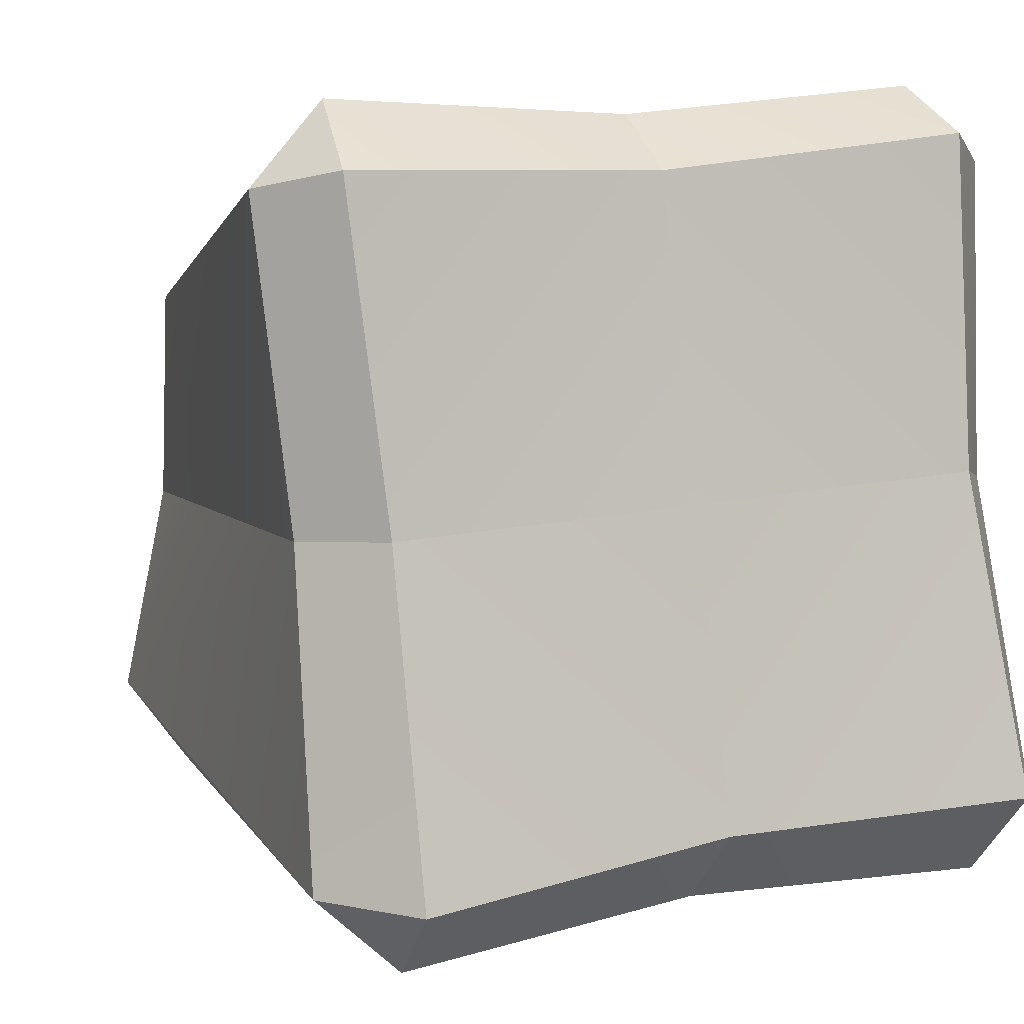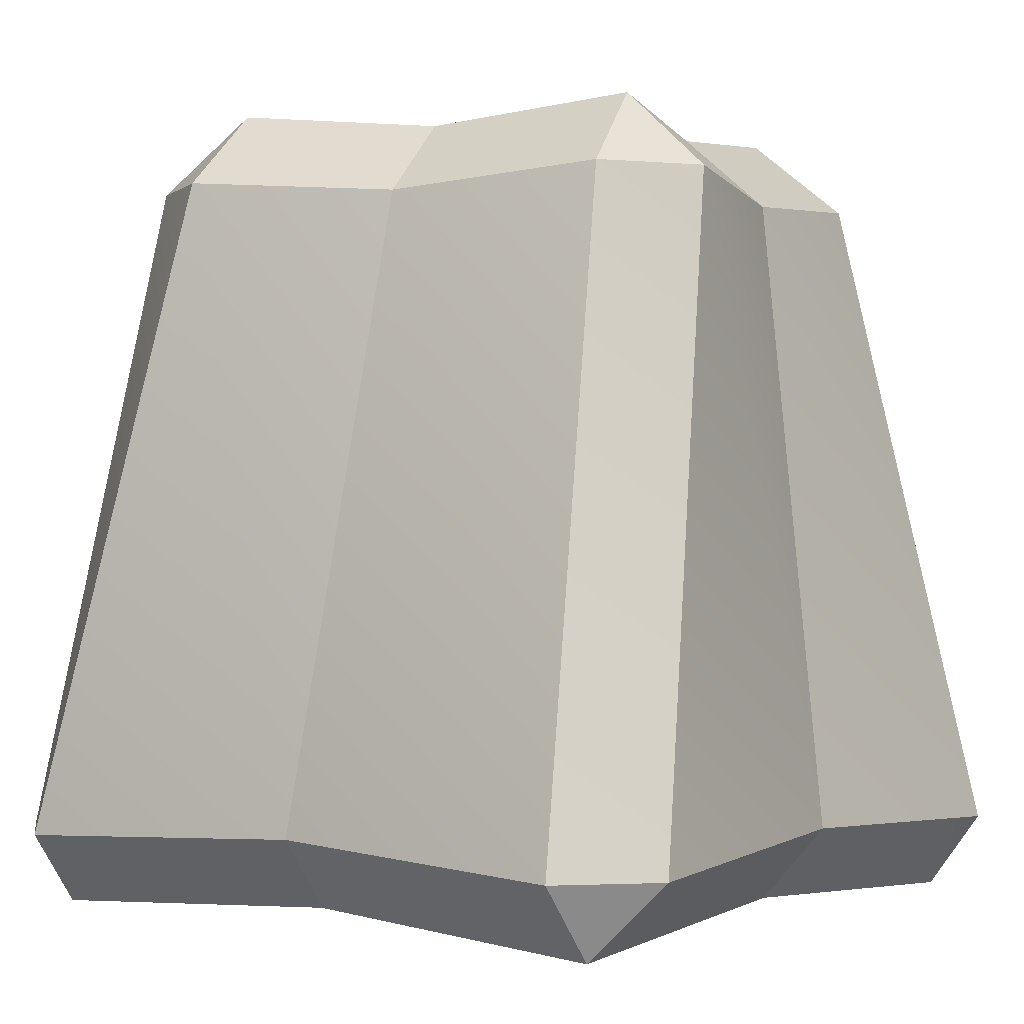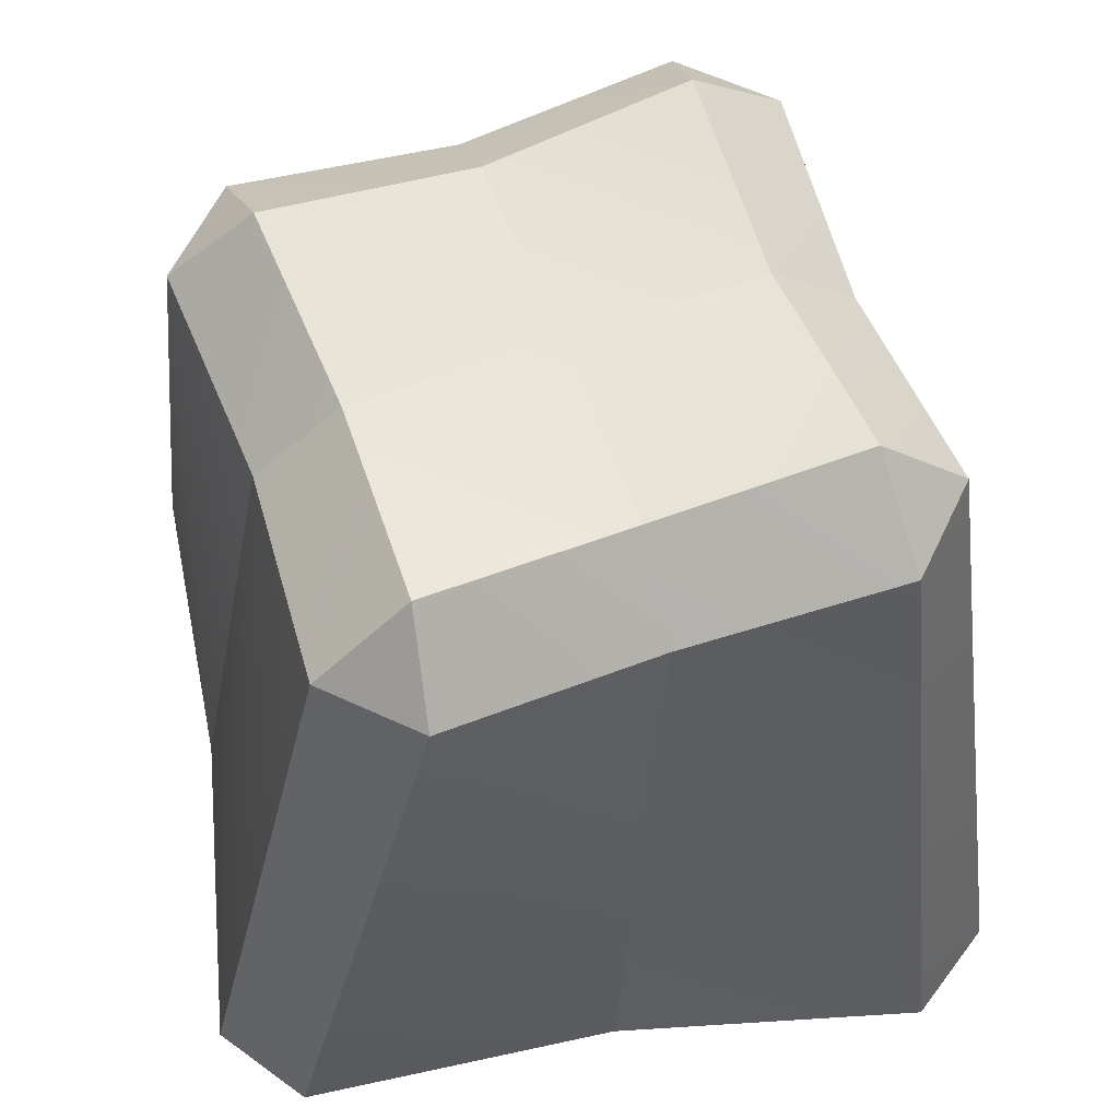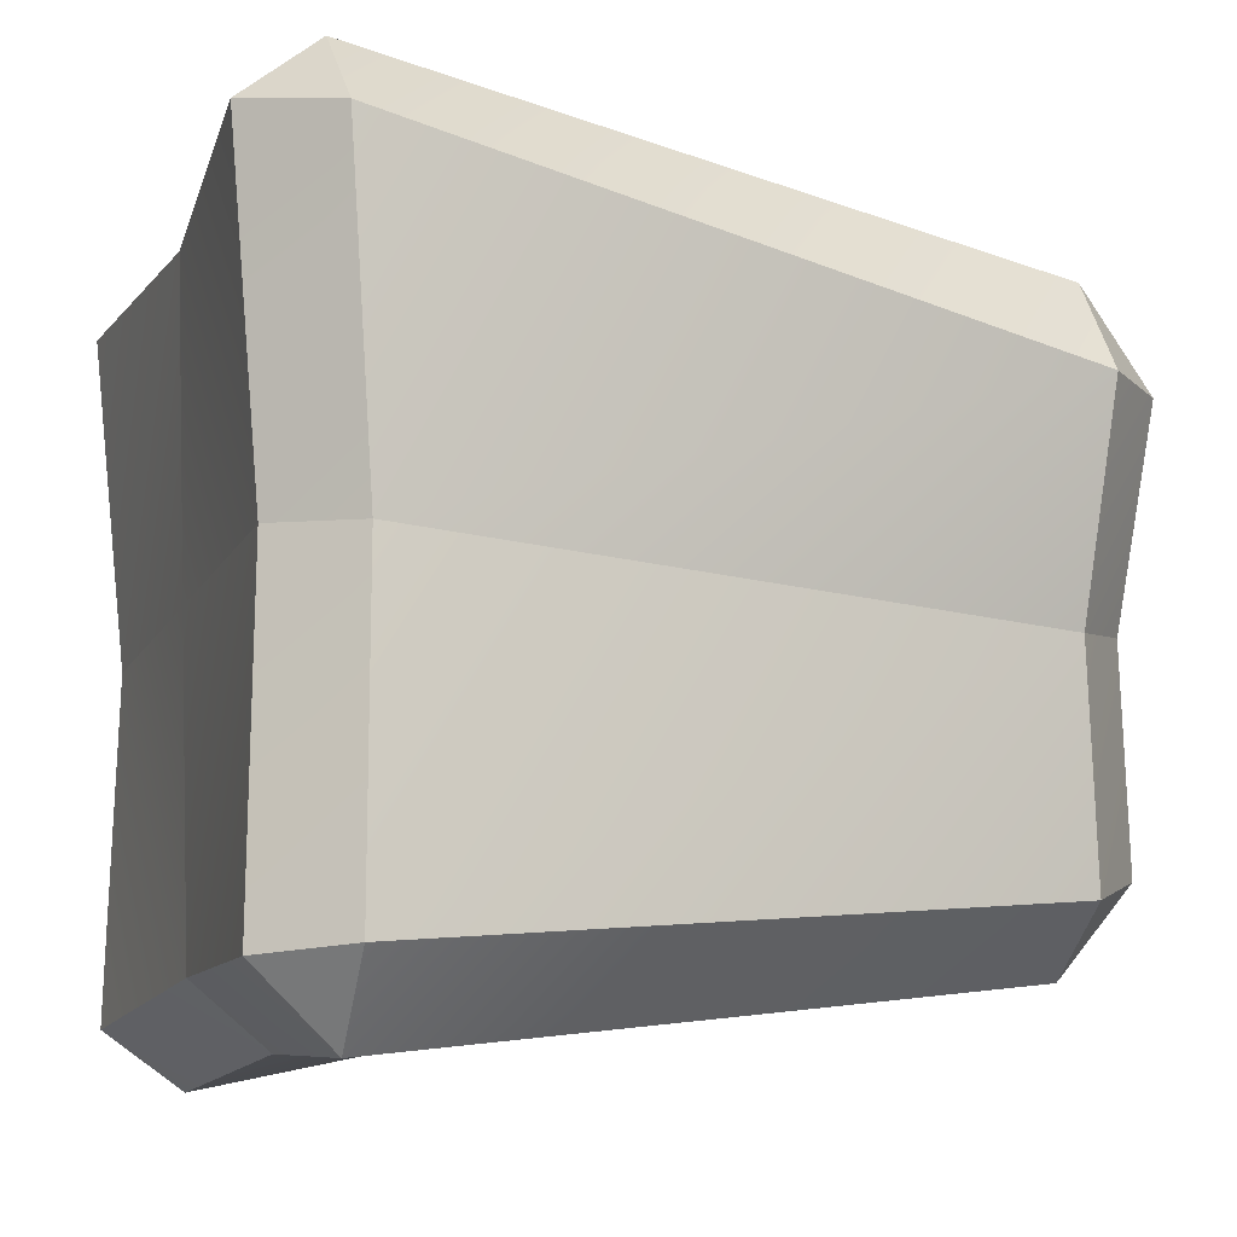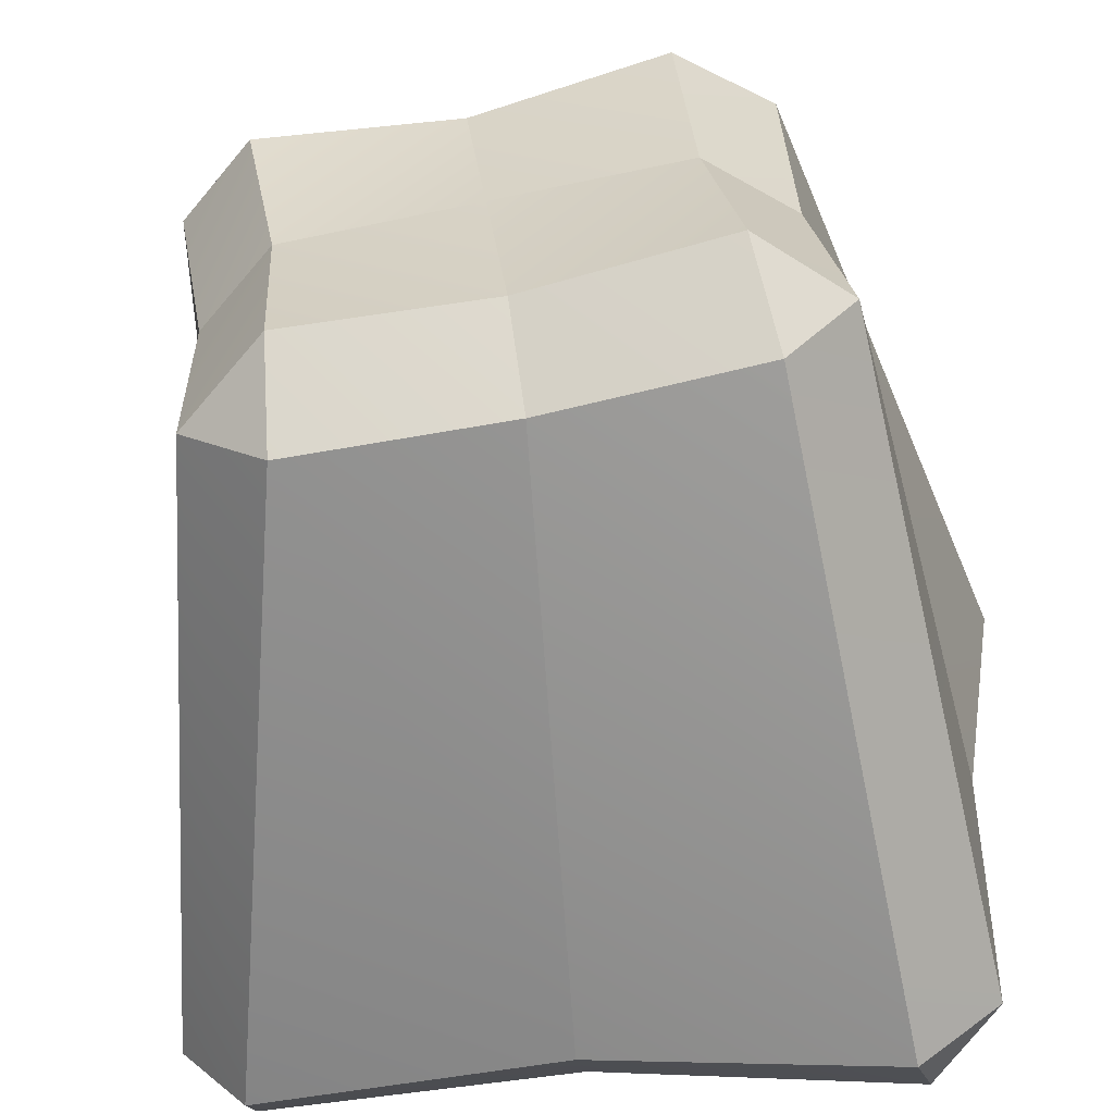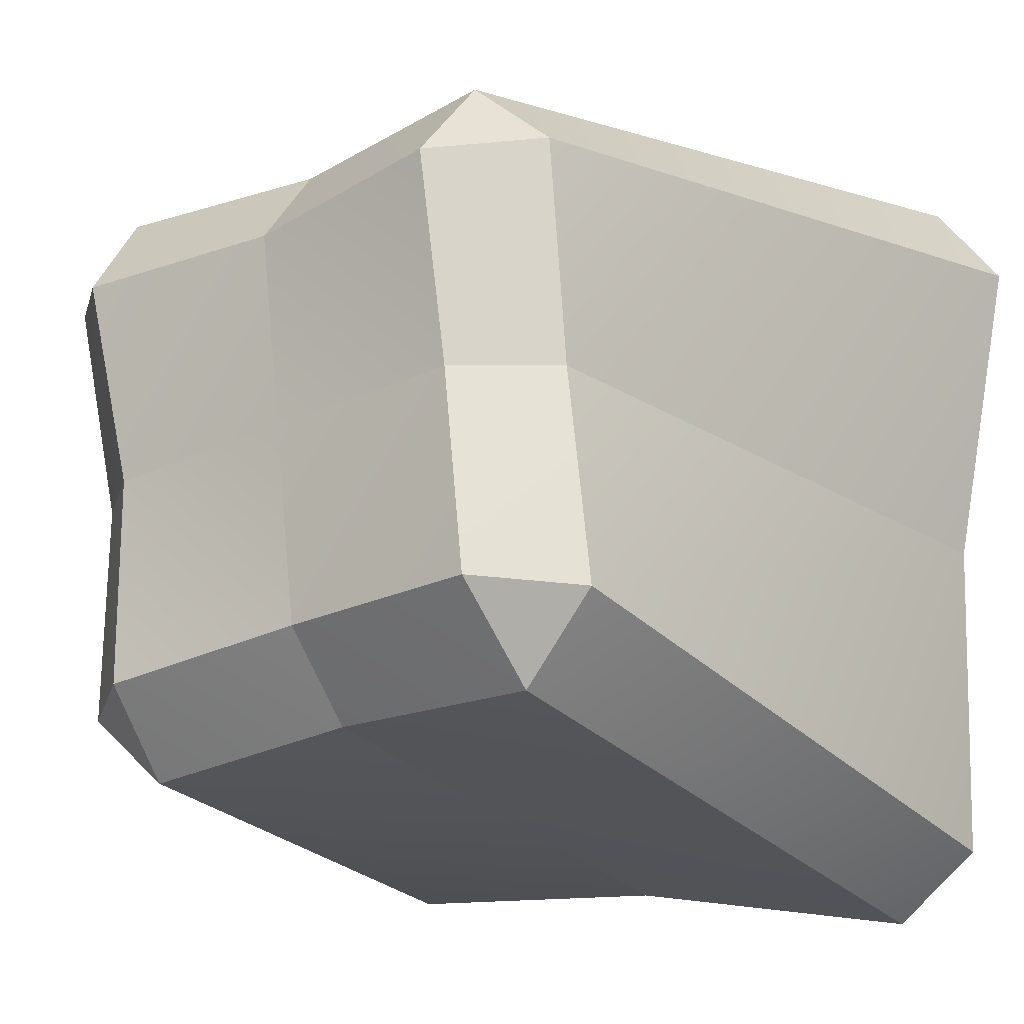
<metadata>
{"format":"obj","ext":"obj","renderer":"f3d","projection":"perspective","resolution":1024,"background":"white","views":[{"elev":-1.1,"azim":-26.5,"up":"+Z"},{"elev":-0.1,"azim":-60.3,"up":"+Y"},{"elev":60.5,"azim":-103.9,"up":"+Y"},{"elev":-4.9,"azim":71.9,"up":"+Z"},{"elev":-57.9,"azim":-170.4,"up":"+Z"},{"elev":-15.0,"azim":-144.9,"up":"+Z"}]}
</metadata>
<code>
g Cube_Mesh
v 0.02295 0.04019 -0.03871
v 0.0221 0.04956 -0.02829
v 0.03343 0.04019 -0.03012
v 0.04467 -0.04956 -0.0349
v 0.04317 -0.04019 -0.04411
v 0.05175 -0.04019 -0.03364
v 0.03871 0.04019 0.02295
v 0.02829 0.04956 0.0221
v 0.03012 0.04019 0.03343
v 0.04411 -0.04019 0.04317
v 0.03364 -0.04019 0.05175
v 0.0349 -0.04956 0.04467
v -0.03012 0.04019 -0.03343
v -0.03871 0.04019 -0.02295
v -0.02829 0.04956 -0.0221
v -0.04411 -0.04019 -0.04317
v -0.03364 -0.04019 -0.05175
v -0.0349 -0.04956 -0.04467
v -0.03343 0.04019 0.03012
v -0.02295 0.04019 0.03871
v -0.0221 0.04956 0.02829
v -0.04467 -0.04956 0.0349
v -0.04317 -0.04019 0.04411
v -0.05175 -0.04019 0.03364
v 0.004428 -0.04718 -0.0379
v 0.004318 -0.03826 -0.04565
v 0.002804 0.04718 0.024
v 0.003249 0.03826 0.03435
v -0.004428 -0.04718 0.0379
v -0.004318 -0.03826 0.04565
v -0.002804 0.04718 -0.024
v -0.003249 0.03826 -0.03435
v -0.0379 -0.04718 -0.004428
v -0.04565 -0.03826 -0.004318
v 0.024 0.04718 -0.002804
v 0.03435 0.03826 -0.003249
v -0.024 0.04718 0.002804
v -0.03435 0.03826 0.003249
v 0.0379 -0.04718 0.004428
v 0.04565 -0.03826 0.004318
v -0 0.04718 -0
v -0 -0.04718 0
f 39 29 42
f 34 14 16
f 30 20 23
f 37 27 41
f 40 7 10
f 1 2 3
f 4 5 6
f 7 8 9
f 10 11 12
f 13 14 15
f 16 17 18
f 19 20 21
f 22 23 24
f 22 34 33
f 18 26 25
f 3 5 1
f 23 19 24
f 9 10 7
f 13 16 14
f 21 28 27
f 8 36 35
f 12 30 29
f 15 38 37
f 2 32 31
f 4 40 39
f 26 1 5
f 17 32 26
f 31 13 15
f 29 23 22
f 27 9 8
f 25 5 4
f 35 27 8
f 11 28 30
f 33 29 22
f 25 33 18
f 31 35 2
f 39 10 12
f 37 19 21
f 35 3 2
f 33 16 18
f 6 36 40
f 31 37 41
f 24 38 34
f 25 39 42
f 39 12 29
f 34 38 14
f 30 28 20
f 37 21 27
f 40 36 7
f 22 24 34
f 18 17 26
f 3 6 5
f 23 20 19
f 9 11 10
f 13 17 16
f 21 20 28
f 8 7 36
f 12 11 30
f 15 14 38
f 2 1 32
f 4 6 40
f 26 32 1
f 17 13 32
f 31 32 13
f 29 30 23
f 27 28 9
f 25 26 5
f 35 41 27
f 11 9 28
f 33 42 29
f 25 42 33
f 31 41 35
f 39 40 10
f 37 38 19
f 35 36 3
f 33 34 16
f 6 3 36
f 31 15 37
f 24 19 38
f 25 4 39

</code>
